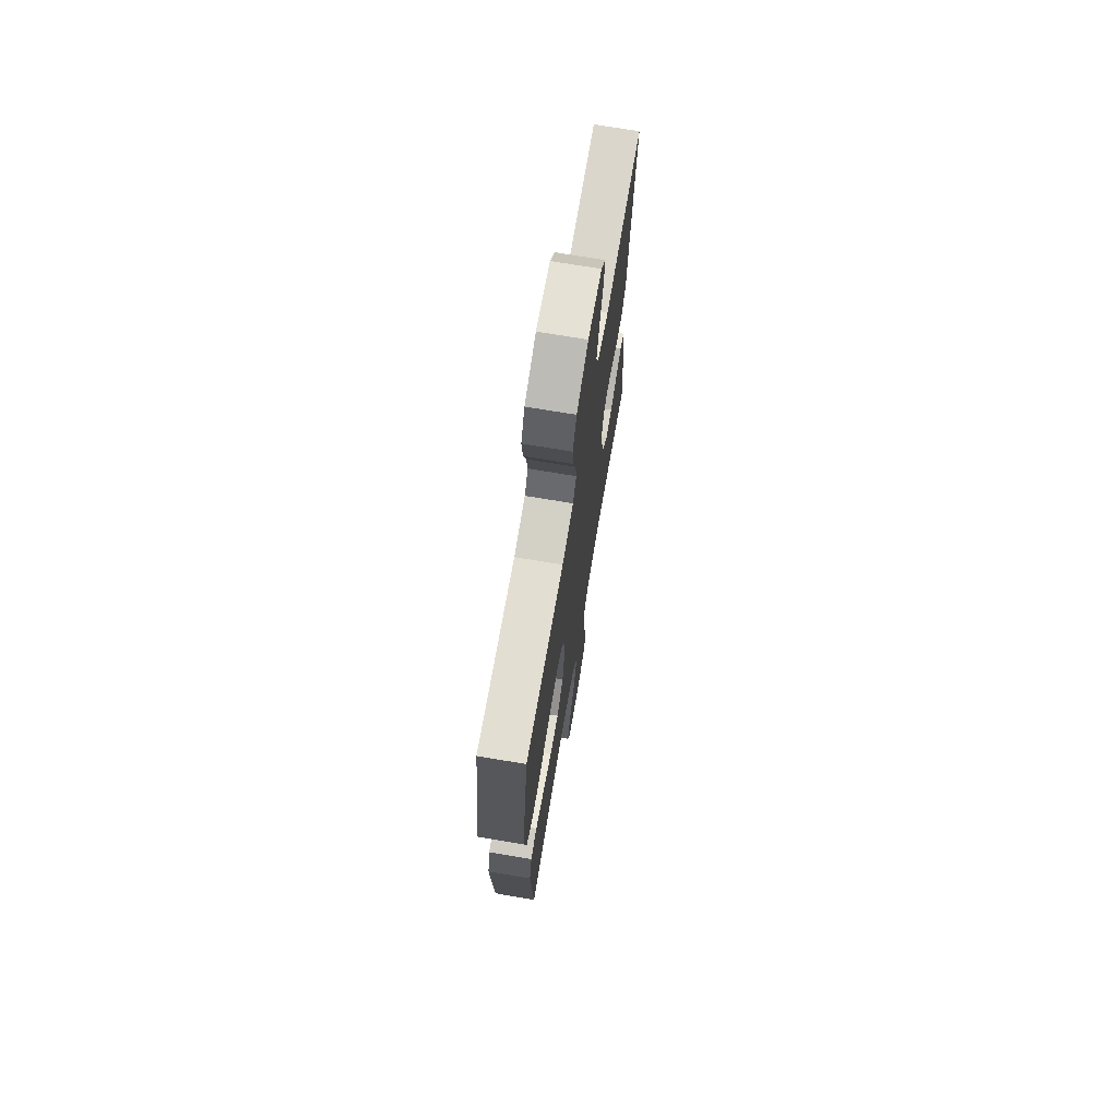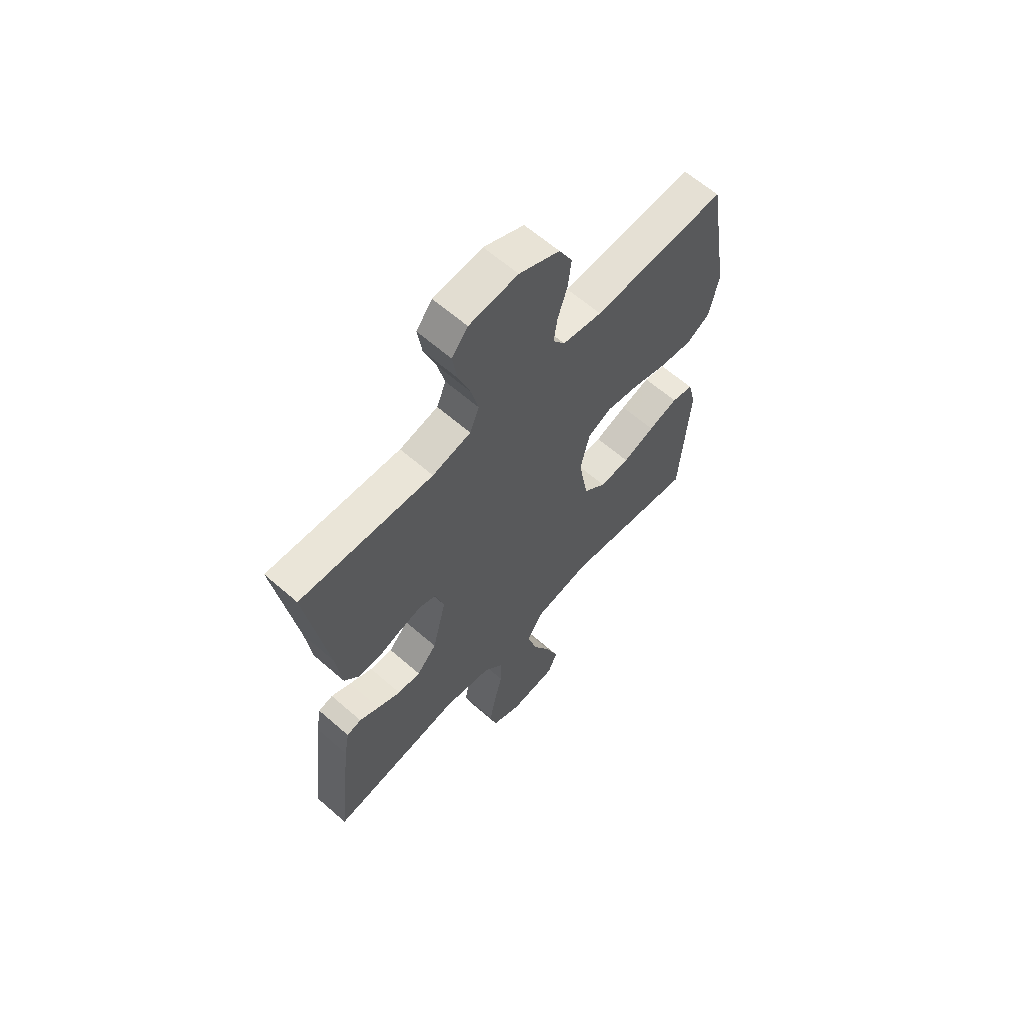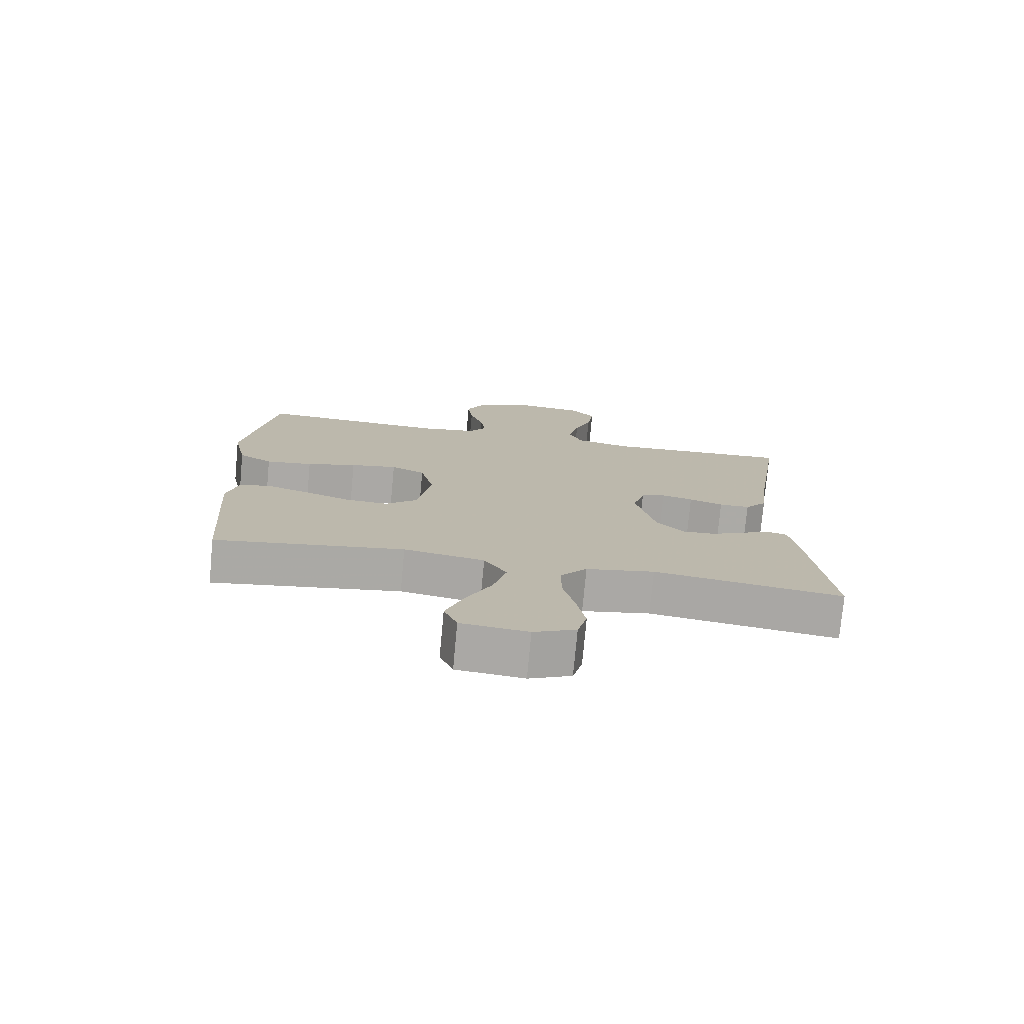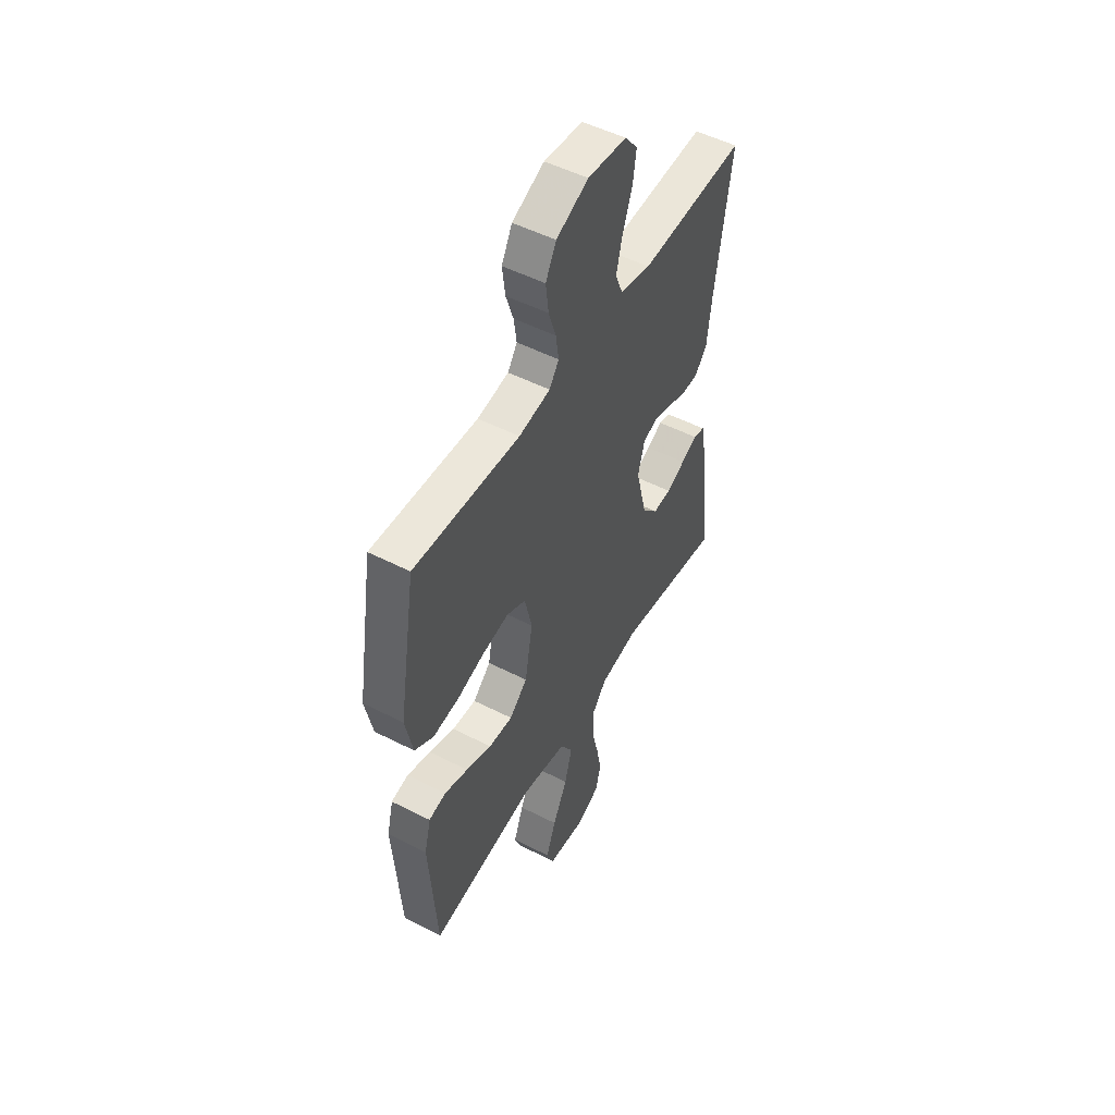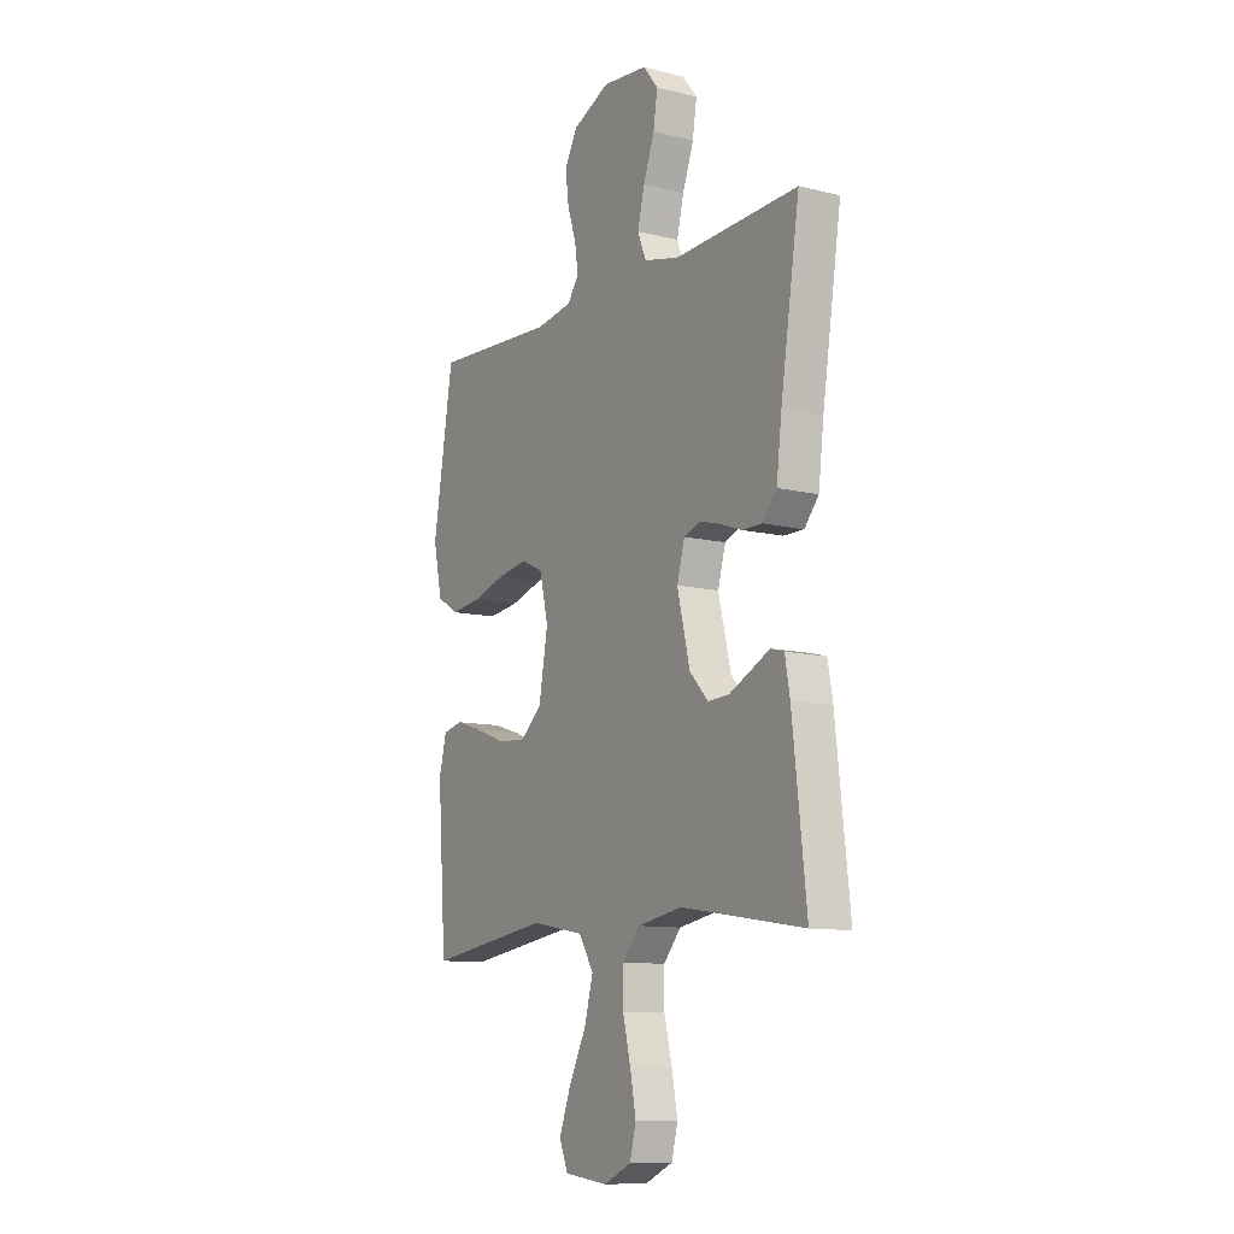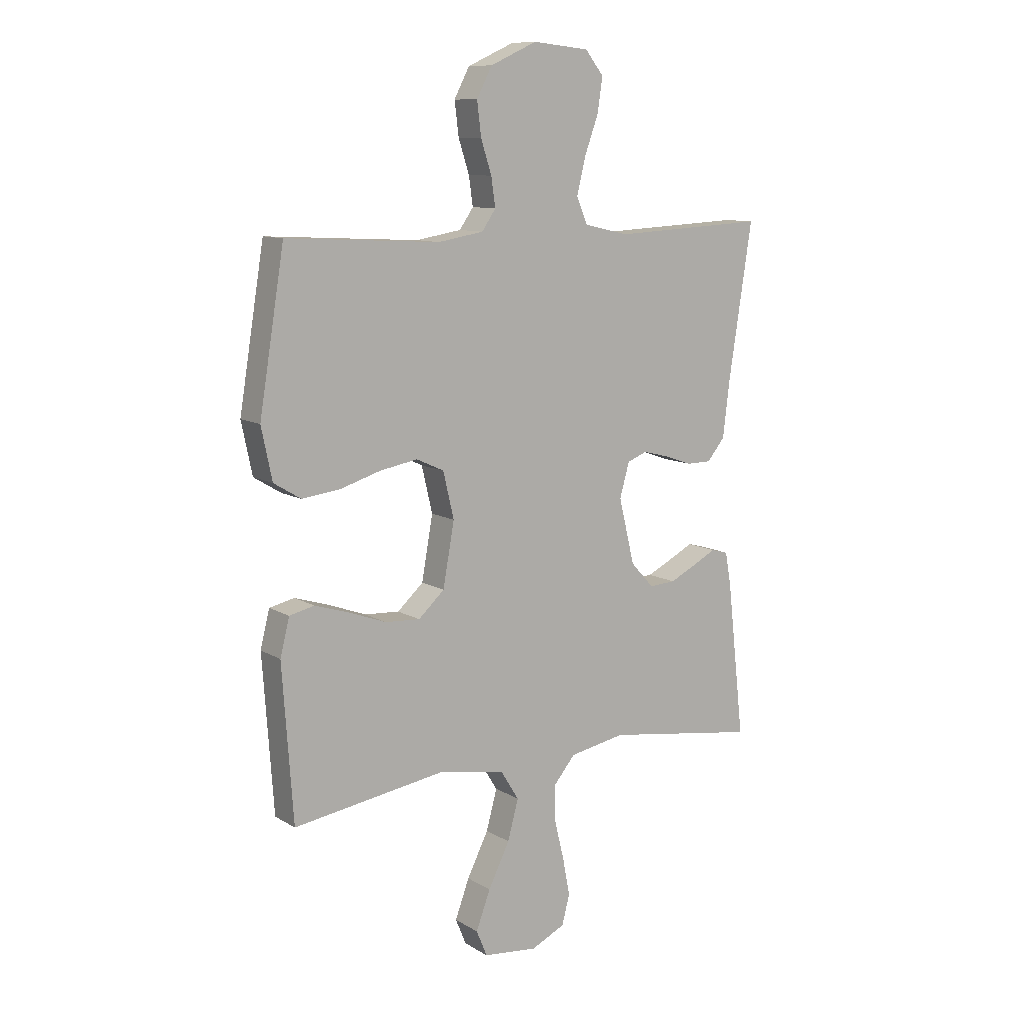
<metadata>
{"format":"obj","ext":"obj","renderer":"f3d","projection":"perspective","resolution":1024,"background":"white","views":[{"elev":70.9,"azim":-80.4,"up":"+Z"},{"elev":62.6,"azim":131.6,"up":"+Z"},{"elev":-75.9,"azim":-5.3,"up":"+Z"},{"elev":51.2,"azim":-60.9,"up":"+Z"},{"elev":-10.5,"azim":58.3,"up":"+Z"},{"elev":10.6,"azim":-34.7,"up":"+Z"}]}
</metadata>
<code>
v 0.5 0.07 0.5
v 0.454 0.07 0.2
v 0.441 0.07 0.092
v 0.406 0.07 0.05
v 0.357 0.07 0.05
v 0.303 0.07 0.069
v 0.253 0.07 0.082
v 0.214 0.07 0.067
v 0.195 0.07 0
v 0.226 0.07 -0.127
v 0.271 0.07 -0.176
v 0.323 0.07 -0.173
v 0.376 0.07 -0.147
v 0.421 0.07 -0.124
v 0.454 0.07 -0.133
v 0.466 0.07 -0.2
v 0.5 0.07 -0.5
v 0.2 0.07 -0.455
v 0.091 0.07 -0.475
v 0.049 0.07 -0.525
v 0.049 0.07 -0.595
v 0.068 0.07 -0.673
v 0.082 0.07 -0.747
v 0.067 0.07 -0.805
v 0 0.07 -0.836
v -0.106 0.07 -0.824
v -0.127 0.07 -0.773
v -0.099 0.07 -0.698
v -0.057 0.07 -0.614
v -0.036 0.07 -0.536
v -0.072 0.07 -0.478
v -0.2 0.07 -0.455
v -0.5 0.07 -0.5
v -0.521 0.07 -0.2
v -0.503 0.07 -0.128
v -0.454 0.07 -0.117
v -0.387 0.07 -0.138
v -0.314 0.07 -0.165
v -0.246 0.07 -0.169
v -0.195 0.07 -0.123
v -0.173 0.07 0
v -0.194 0.07 0.089
v -0.248 0.07 0.114
v -0.322 0.07 0.101
v -0.401 0.07 0.077
v -0.475 0.07 0.068
v -0.528 0.07 0.1
v -0.549 0.07 0.2
v -0.5 0.07 0.5
v -0.2 0.07 0.484
v -0.111 0.07 0.499
v -0.084 0.07 0.538
v -0.092 0.07 0.594
v -0.113 0.07 0.658
v -0.121 0.07 0.723
v -0.091 0.07 0.78
v 0 0.07 0.821
v 0.11 0.07 0.81
v 0.146 0.07 0.765
v 0.136 0.07 0.699
v 0.109 0.07 0.625
v 0.092 0.07 0.556
v 0.113 0.07 0.505
v 0.2 0.07 0.485
v 0.5 0 0.5
v 0.454 0 0.2
v 0.441 0 0.092
v 0.406 0 0.05
v 0.357 0 0.05
v 0.303 0 0.069
v 0.253 0 0.082
v 0.214 0 0.067
v 0.195 0 0
v 0.226 0 -0.127
v 0.271 0 -0.176
v 0.323 0 -0.173
v 0.376 0 -0.147
v 0.421 0 -0.124
v 0.454 0 -0.133
v 0.466 0 -0.2
v 0.5 0 -0.5
v 0.2 0 -0.455
v 0.091 0 -0.475
v 0.049 0 -0.525
v 0.049 0 -0.595
v 0.068 0 -0.673
v 0.082 0 -0.747
v 0.067 0 -0.805
v 0 0 -0.836
v -0.106 0 -0.824
v -0.127 0 -0.773
v -0.099 0 -0.698
v -0.057 0 -0.614
v -0.036 0 -0.536
v -0.072 0 -0.478
v -0.2 0 -0.455
v -0.5 0 -0.5
v -0.521 0 -0.2
v -0.503 0 -0.128
v -0.454 0 -0.117
v -0.387 0 -0.138
v -0.314 0 -0.165
v -0.246 0 -0.169
v -0.195 0 -0.123
v -0.173 0 0
v -0.194 0 0.089
v -0.248 0 0.114
v -0.322 0 0.101
v -0.401 0 0.077
v -0.475 0 0.068
v -0.528 0 0.1
v -0.549 0 0.2
v -0.5 0 0.5
v -0.2 0 0.484
v -0.111 0 0.499
v -0.084 0 0.538
v -0.092 0 0.594
v -0.113 0 0.658
v -0.121 0 0.723
v -0.091 0 0.78
v 0 0 0.821
v 0.11 0 0.81
v 0.146 0 0.765
v 0.136 0 0.699
v 0.109 0 0.625
v 0.092 0 0.556
v 0.113 0 0.505
v 0.2 0 0.485
f 58 59 60 61
f 58 61 62
f 57 58 62
f 56 57 62
f 53 54 55 56
f 52 53 56 62
f 51 52 62 63
f 47 48 49 50
f 44 45 46 47
f 43 44 47 50
f 42 43 50 51
f 35 36 37 38
f 33 34 35 38
f 32 33 38 39
f 31 32 39 40
f 26 27 28 29
f 26 29 30
f 25 26 30
f 24 25 30
f 21 22 23 24
f 21 24 30
f 20 21 30 31
f 15 16 17 18
f 13 14 15 18
f 12 13 18 19
f 11 12 19 20
f 3 4 5 6
f 2 3 6 7
f 64 1 2 7
f 63 64 7 8
f 41 42 51 63
f 41 63 8 9
f 40 41 9 10
f 20 31 40
f 10 11 20 40
f 125 124 123 122
f 126 125 122
f 126 122 121
f 126 121 120
f 120 119 118 117
f 126 120 117 116
f 127 126 116 115
f 114 113 112 111
f 111 110 109 108
f 114 111 108 107
f 115 114 107 106
f 102 101 100 99
f 102 99 98 97
f 103 102 97 96
f 104 103 96 95
f 93 92 91 90
f 94 93 90
f 94 90 89
f 94 89 88
f 88 87 86 85
f 94 88 85
f 95 94 85 84
f 82 81 80 79
f 82 79 78 77
f 83 82 77 76
f 84 83 76 75
f 70 69 68 67
f 71 70 67 66
f 71 66 65 128
f 72 71 128 127
f 127 115 106 105
f 73 72 127 105
f 74 73 105 104
f 104 95 84
f 104 84 75 74
f 1 65 66 2
f 2 66 67 3
f 3 67 68 4
f 4 68 69 5
f 5 69 70 6
f 6 70 71 7
f 7 71 72 8
f 8 72 73 9
f 9 73 74 10
f 10 74 75 11
f 11 75 76 12
f 12 76 77 13
f 13 77 78 14
f 14 78 79 15
f 15 79 80 16
f 16 80 81 17
f 17 81 82 18
f 18 82 83 19
f 19 83 84 20
f 20 84 85 21
f 21 85 86 22
f 22 86 87 23
f 23 87 88 24
f 24 88 89 25
f 25 89 90 26
f 26 90 91 27
f 27 91 92 28
f 28 92 93 29
f 29 93 94 30
f 30 94 95 31
f 31 95 96 32
f 32 96 97 33
f 33 97 98 34
f 34 98 99 35
f 35 99 100 36
f 36 100 101 37
f 37 101 102 38
f 38 102 103 39
f 39 103 104 40
f 40 104 105 41
f 41 105 106 42
f 42 106 107 43
f 43 107 108 44
f 44 108 109 45
f 45 109 110 46
f 46 110 111 47
f 47 111 112 48
f 48 112 113 49
f 49 113 114 50
f 50 114 115 51
f 51 115 116 52
f 52 116 117 53
f 53 117 118 54
f 54 118 119 55
f 55 119 120 56
f 56 120 121 57
f 57 121 122 58
f 58 122 123 59
f 59 123 124 60
f 60 124 125 61
f 61 125 126 62
f 62 126 127 63
f 63 127 128 64
f 64 128 65 1

</code>
